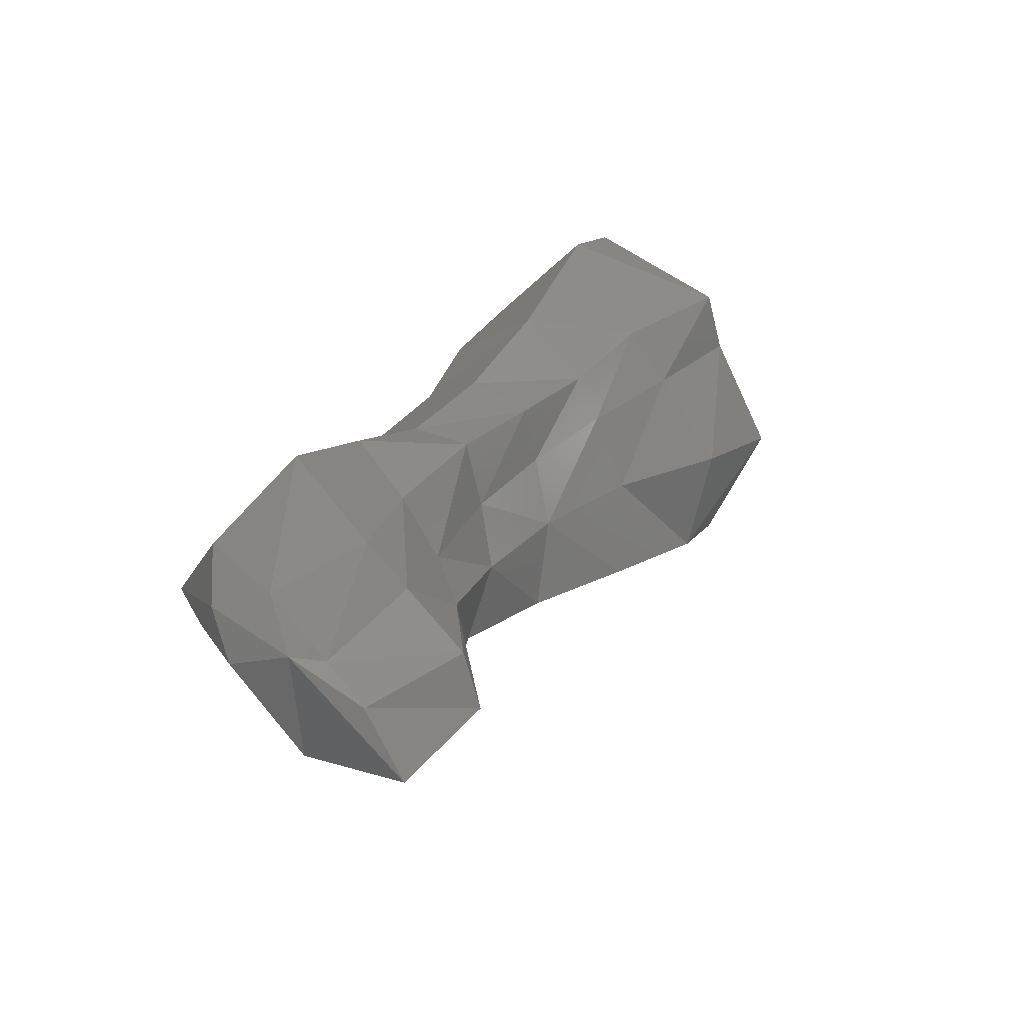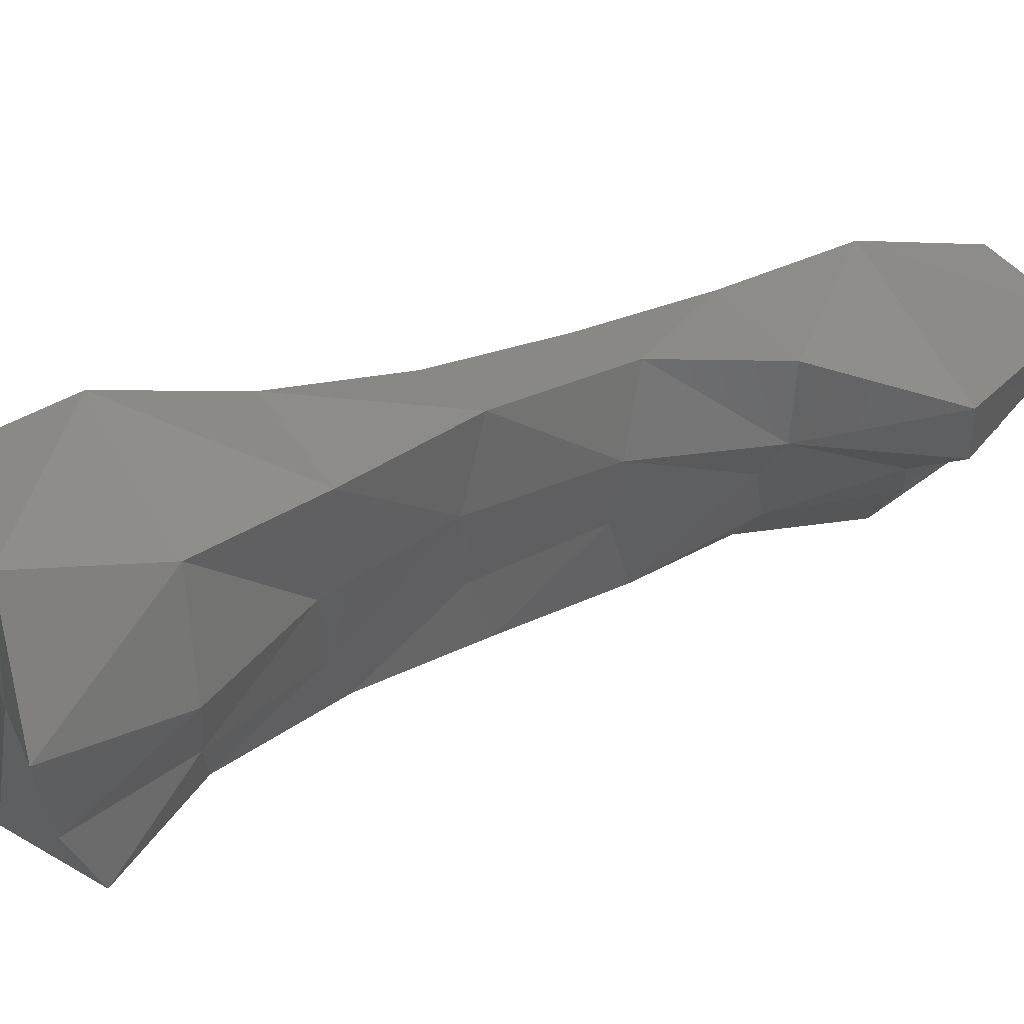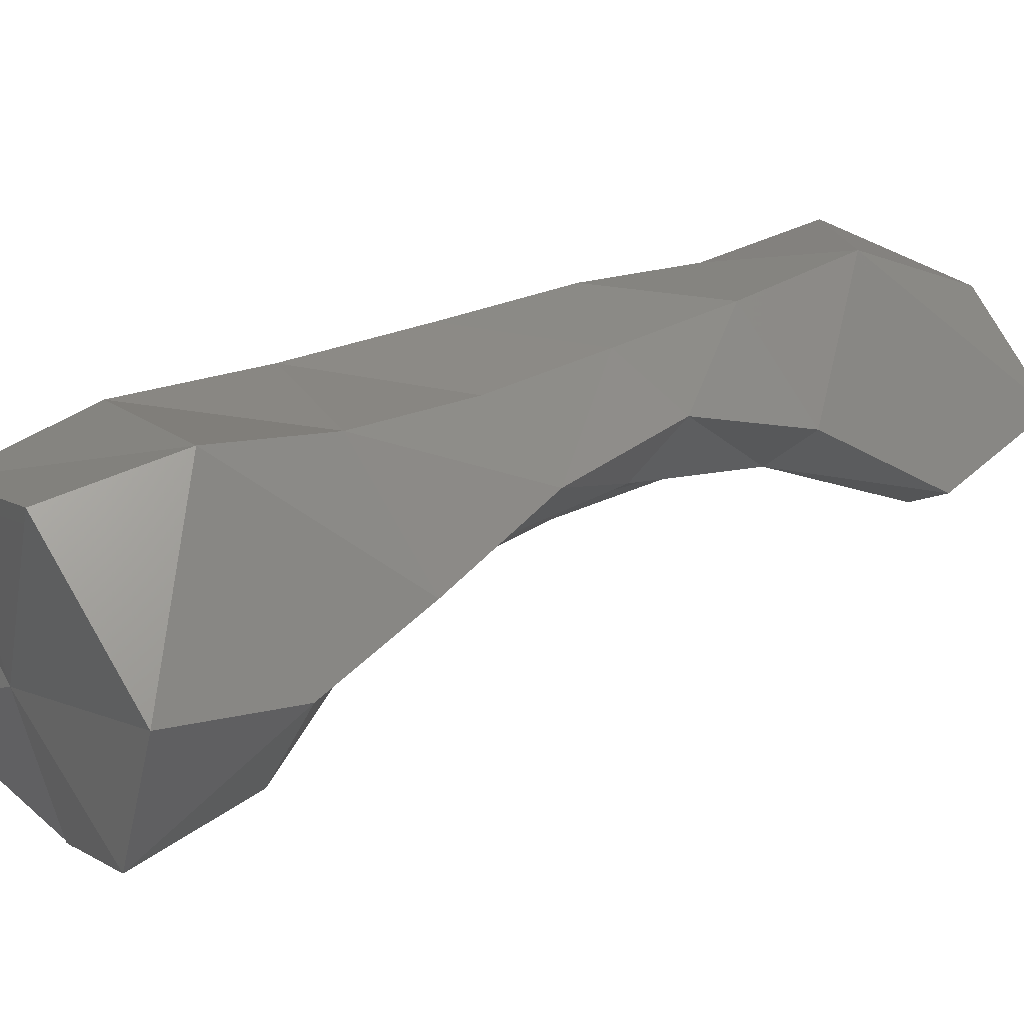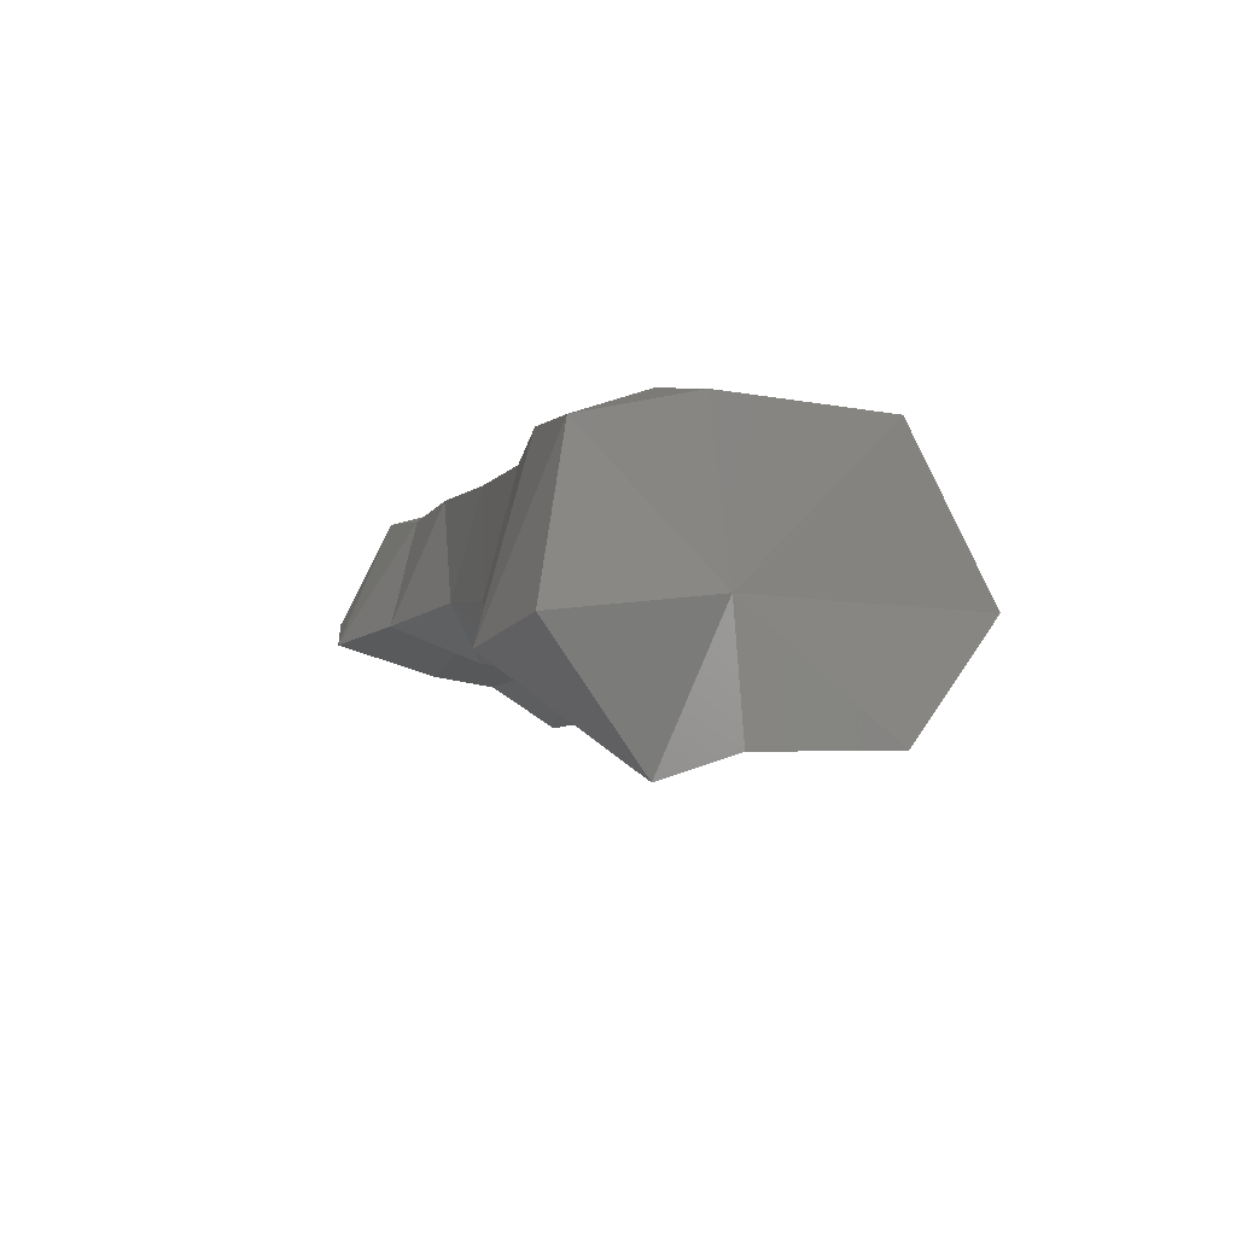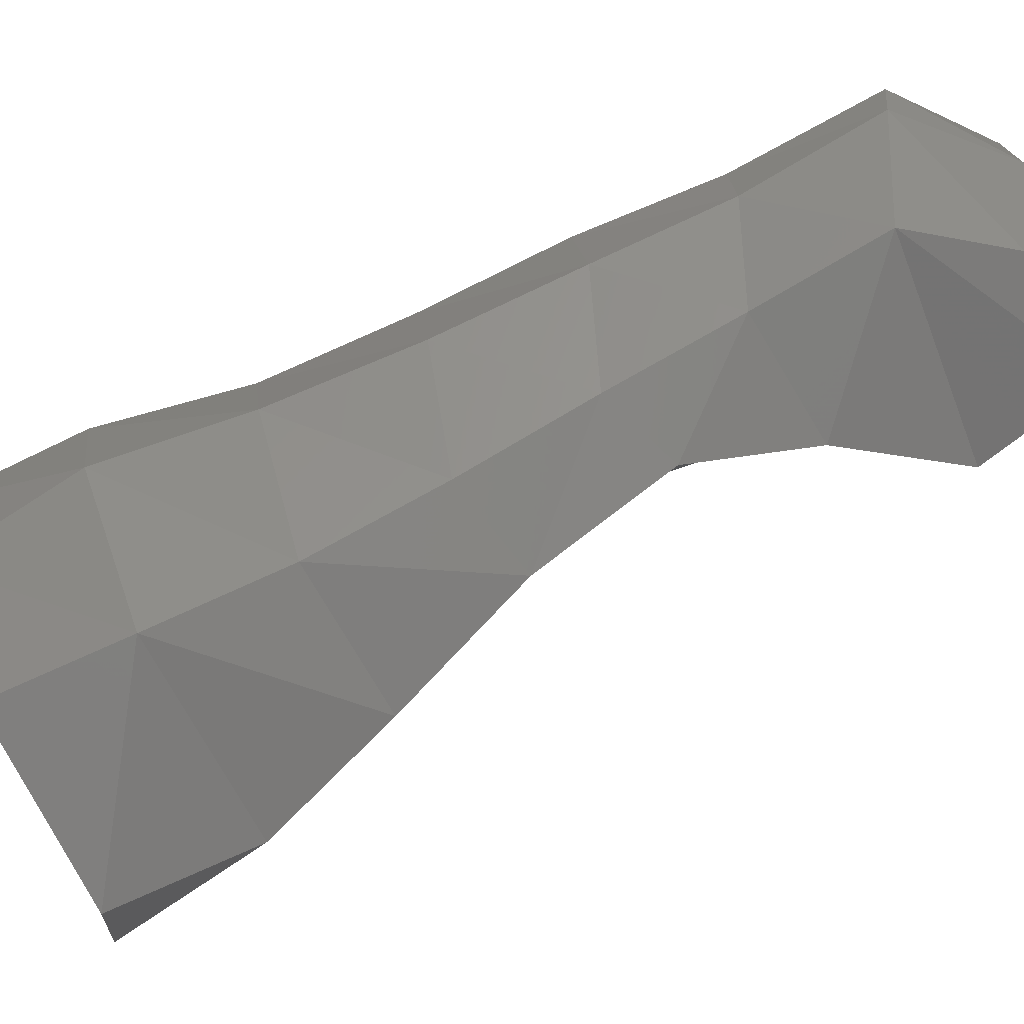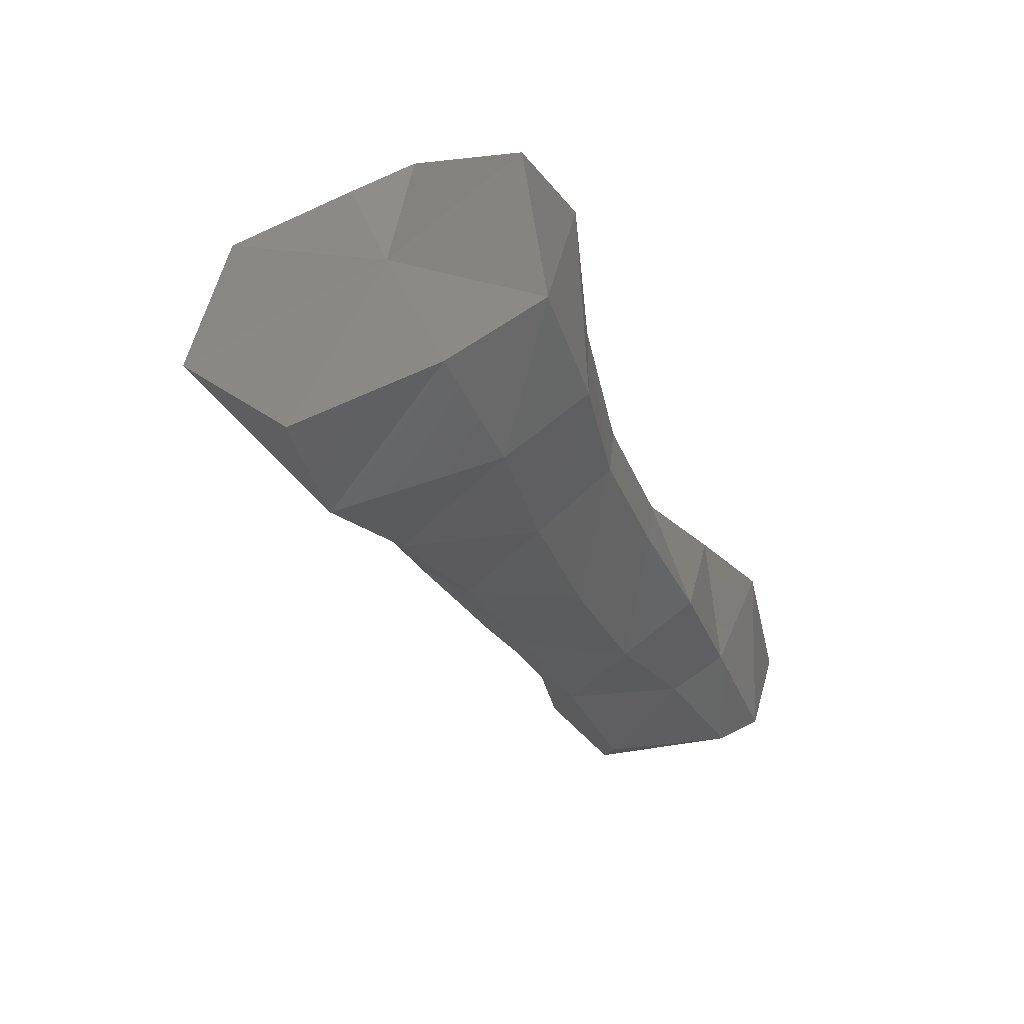
<metadata>
{"format":"stl","ext":"stl","renderer":"f3d","projection":"perspective","resolution":1024,"background":"white","views":[{"elev":-59.2,"azim":102.8,"up":"+Y"},{"elev":-40.9,"azim":-76.3,"up":"+Z"},{"elev":-10.3,"azim":-103.5,"up":"+Z"},{"elev":68.3,"azim":162.3,"up":"+Y"},{"elev":22.0,"azim":-92.3,"up":"+Z"},{"elev":67.1,"azim":-34.0,"up":"+Y"}]}
</metadata>
<code>
# stl→obj: 68 verts, 128 faces
v 0.009431 -0.03588 0.04212
v 0.01135 -0.04054 0.0433
v 0.00721 -0.04091 0.03738
v 0.007508 -0.04385 0.04146
v 0.01016 -0.04554 0.04615
v 0.007894 -0.04833 0.0442
v 0.007094 -0.04078 0.0504
v 0.006573 -0.03572 0.0481
v 0.007481 -0.04624 0.05174
v 0.004137 -0.04043 0.03732
v 0.00491 -0.04449 0.04039
v 0.005527 -0.04831 0.04382
v 0.004137 -0.04042 0.03732
v 0.003106 -0.03854 0.04186
v 0.0099 -0.05062 0.04887
v 0.009055 -0.05273 0.04662
v 0.008491 -0.05143 0.05373
v 0.006322 -0.05254 0.0467
v 0.001966 -0.03635 0.0479
v 0.002789 -0.04108 0.05072
v 0.003454 -0.04648 0.0523
v 0.004433 -0.05175 0.05418
v -0.001062 -0.04159 0.03611
v 0.00078 -0.04594 0.03879
v 0.002006 -0.04897 0.04329
v 0.003179 -0.05317 0.0468
v -0.004124 -0.03833 0.04601
v -0.005609 -0.04176 0.03972
v 0.01076 -0.05561 0.0512
v 0.01028 -0.05712 0.04899
v 0.009706 -0.05652 0.05587
v 0.007164 -0.05711 0.04905
v 0.00583 -0.05685 0.05614
v 0.004488 -0.05816 0.04919
v -0.003861 -0.04308 0.04806
v -0.001411 -0.04777 0.04921
v 0.00065 -0.05241 0.05098
v 0.002269 -0.05703 0.05311
v -0.003451 -0.04663 0.04086
v -0.001814 -0.05059 0.04423
v -5.8e-05 -0.05478 0.04805
v 0.001752 -0.0594 0.0509
v 0.01078 -0.06165 0.05153
v 0.01313 -0.06027 0.05286
v 0.01074 -0.06168 0.05765
v 0.007831 -0.06199 0.05073
v 0.007954 -0.06176 0.05769
v 0.006125 -0.0633 0.05029
v 0.003583 -0.06165 0.05524
v 0.003105 -0.0642 0.05098
v 0.01538 -0.06484 0.05456
v 0.01179 -0.06642 0.05252
v 0.01163 -0.06694 0.06022
v 0.009515 -0.06676 0.05142
v 0.009651 -0.06671 0.06003
v 0.007406 -0.06891 0.04956
v 0.004687 -0.06628 0.05756
v 0.004947 -0.06939 0.04944
v 0.01234 -0.06974 0.05602
v 0.01499 -0.06982 0.05749
v 0.01307 -0.07114 0.05795
v 0.009422 -0.07077 0.05447
v 0.01059 -0.07146 0.05796
v 0.007776 -0.07196 0.05334
v 0.004991 -0.07045 0.05665
v 0.004773 -0.07308 0.05246
v 0.01003 -0.07091 0.05582
v 0.004773 -0.07309 0.05246
f 1 2 3
f 4 3 2
f 2 5 4
f 6 4 5
f 7 2 8
f 1 8 2
f 9 5 7
f 2 7 5
f 10 3 11
f 3 4 11
f 11 4 12
f 6 12 4
f 3 13 14
f 1 3 14
f 8 1 14
f 5 15 6
f 16 6 15
f 5 9 15
f 17 15 9
f 16 18 6
f 12 6 18
f 19 20 8
f 7 8 20
f 20 21 7
f 9 7 21
f 19 8 14
f 17 9 22
f 21 22 9
f 23 10 24
f 11 24 10
f 24 11 25
f 12 25 11
f 13 23 14
f 25 12 26
f 18 26 12
f 27 19 14
f 28 27 14
f 23 28 14
f 15 29 16
f 29 30 16
f 15 17 29
f 29 17 31
f 30 32 16
f 18 16 32
f 22 33 17
f 17 33 31
f 18 32 26
f 34 26 32
f 20 19 35
f 27 35 19
f 35 36 20
f 21 20 36
f 36 37 21
f 22 21 37
f 37 38 22
f 33 22 38
f 28 23 39
f 24 39 23
f 24 25 39
f 40 39 25
f 25 26 40
f 41 40 26
f 26 34 41
f 42 41 34
f 39 35 28
f 28 35 27
f 43 30 44
f 29 44 30
f 45 44 31
f 29 31 44
f 32 30 46
f 43 46 30
f 33 47 31
f 45 31 47
f 32 46 34
f 48 34 46
f 47 33 49
f 38 49 33
f 34 48 42
f 50 42 48
f 39 40 35
f 36 35 40
f 40 41 36
f 37 36 41
f 37 41 38
f 41 42 38
f 50 49 42
f 38 42 49
f 51 52 44
f 44 52 43
f 53 51 45
f 51 44 45
f 46 43 54
f 52 54 43
f 47 55 45
f 53 45 55
f 56 48 54
f 46 54 48
f 55 47 57
f 49 57 47
f 50 48 58
f 58 48 56
f 58 57 50
f 49 50 57
f 52 51 59
f 60 59 51
f 51 53 60
f 61 60 53
f 59 62 52
f 54 52 62
f 61 53 63
f 55 63 53
f 54 62 56
f 64 56 62
f 63 55 65
f 57 65 55
f 66 58 64
f 56 64 58
f 58 66 57
f 65 57 66
f 60 61 67
f 59 60 67
f 62 59 67
f 61 63 67
f 64 62 67
f 63 65 67
f 68 64 67
f 65 68 67

</code>
